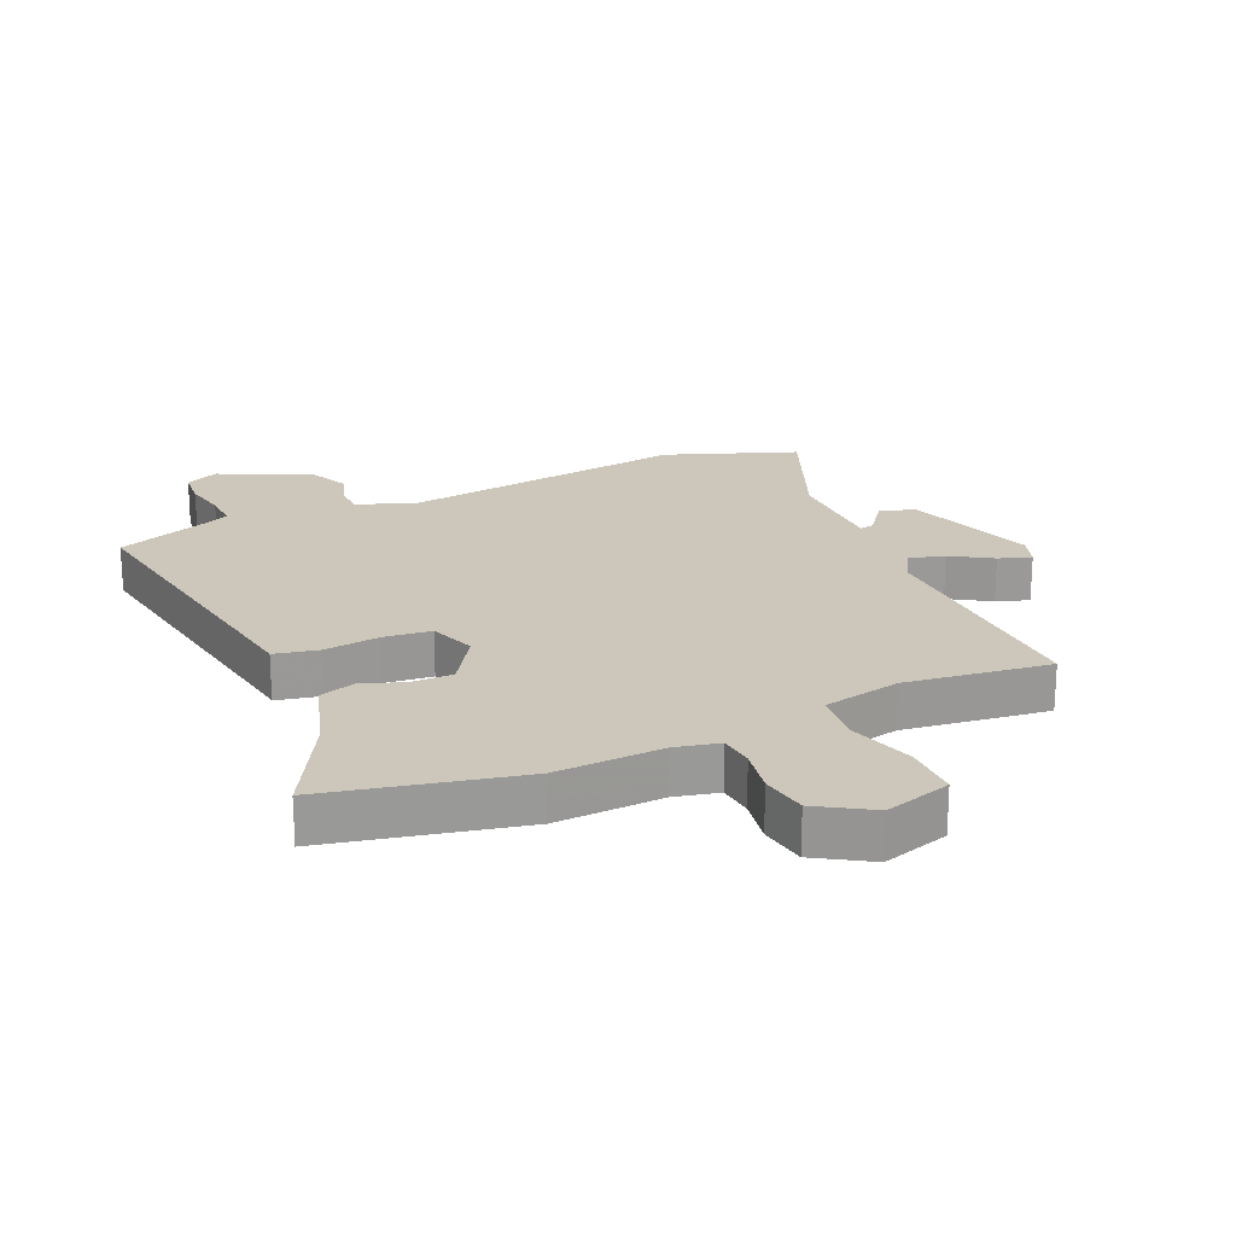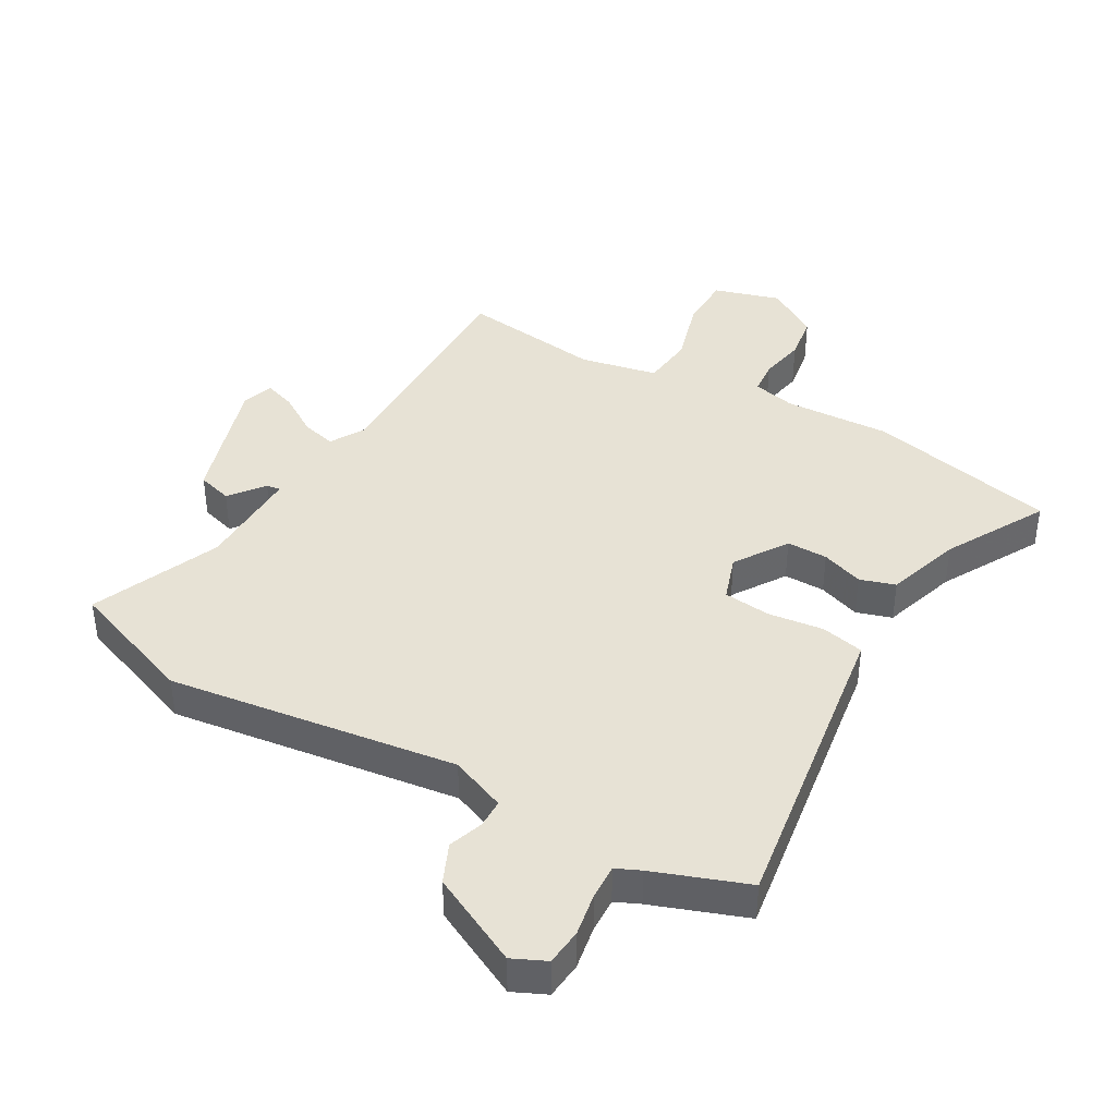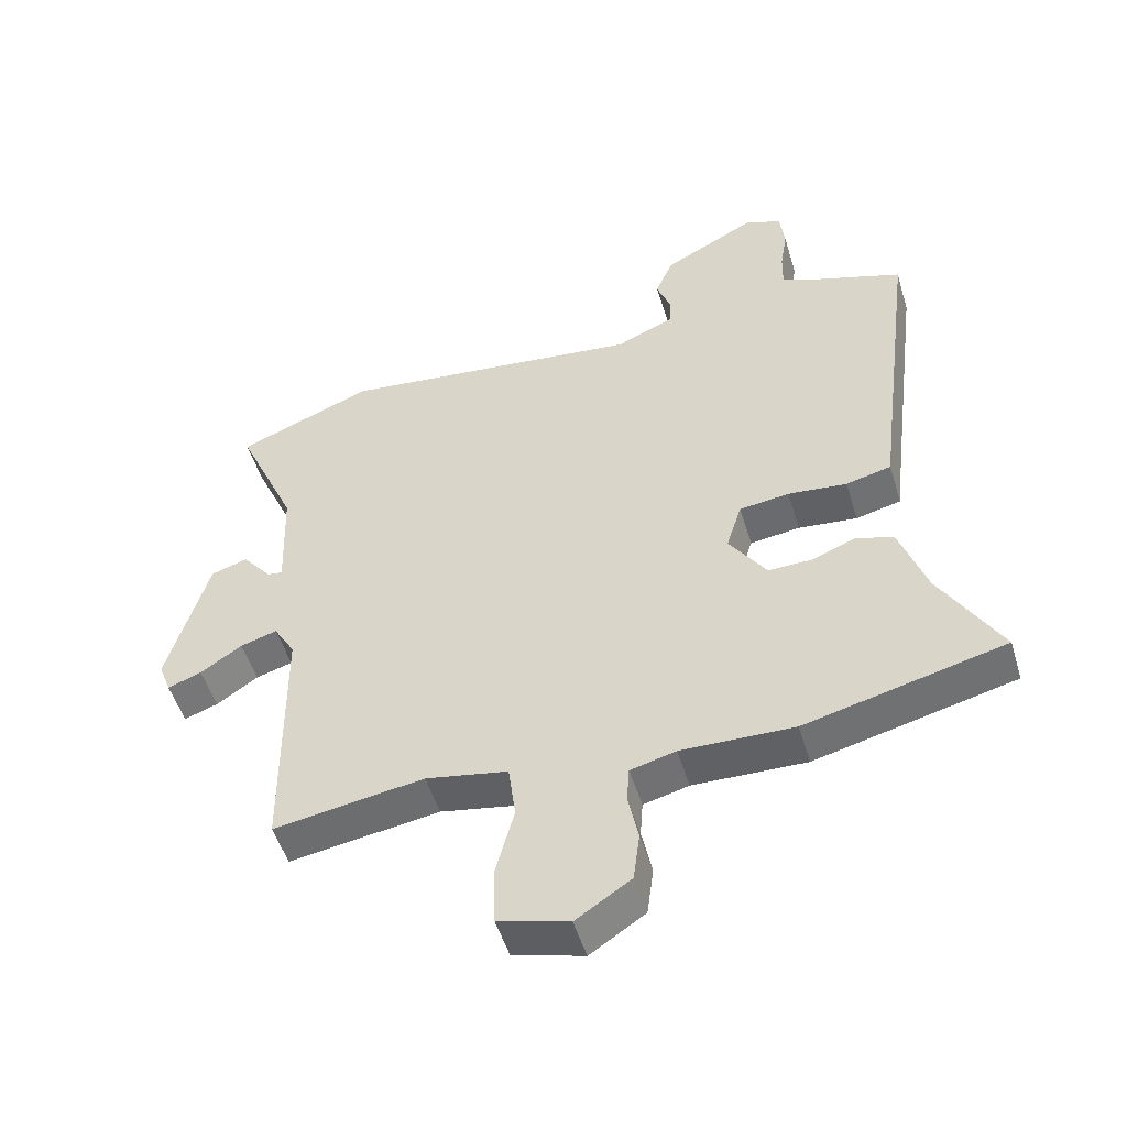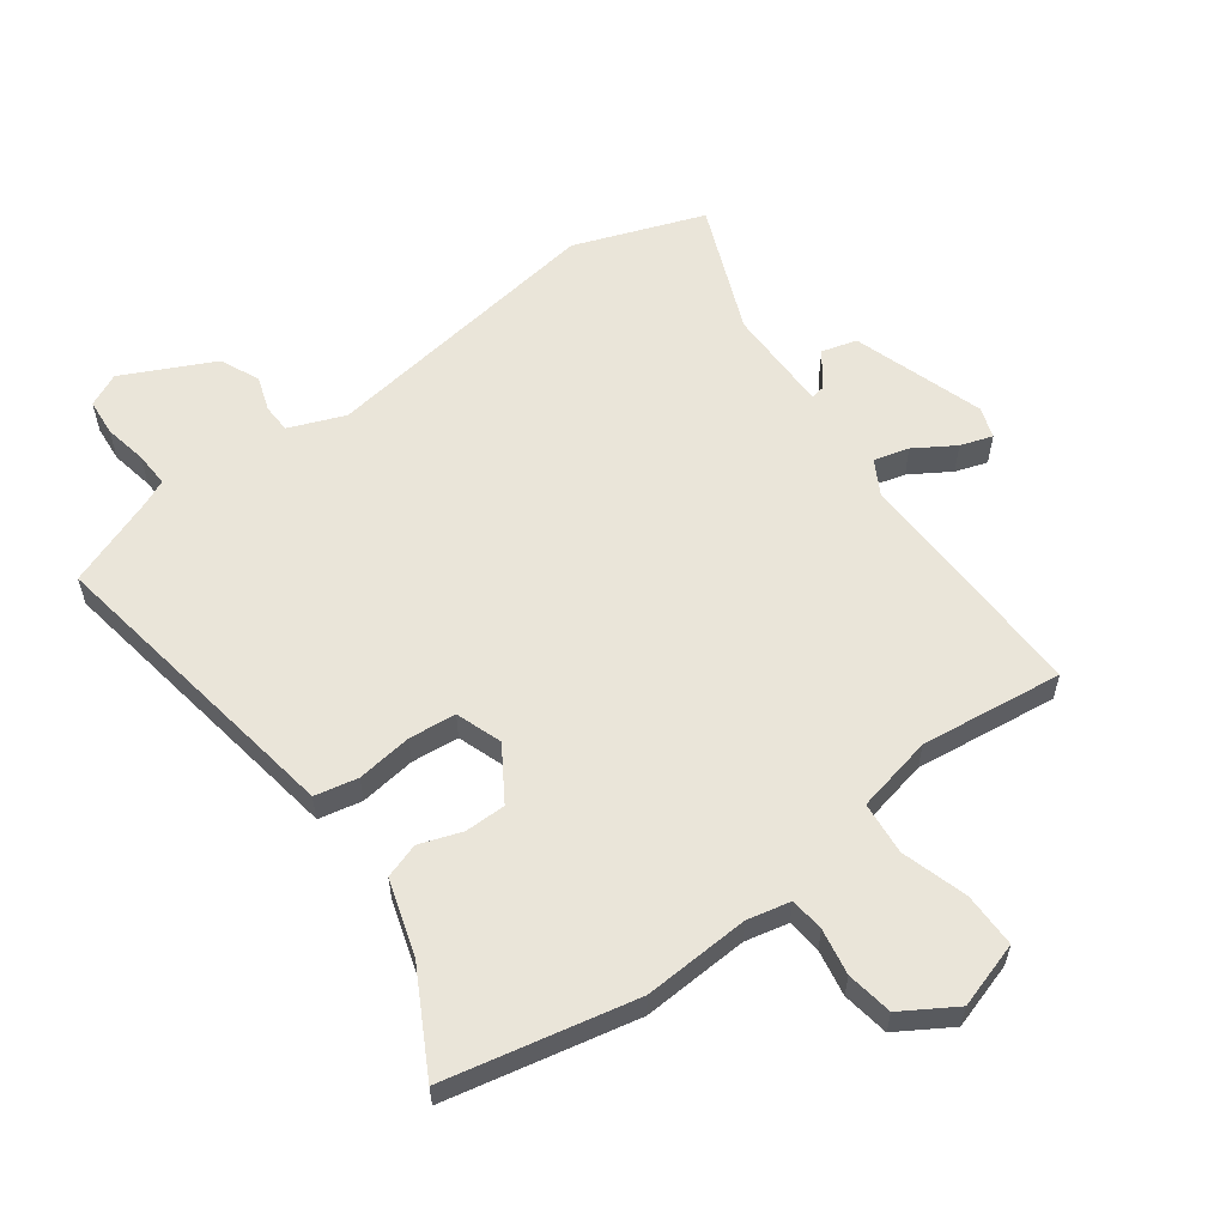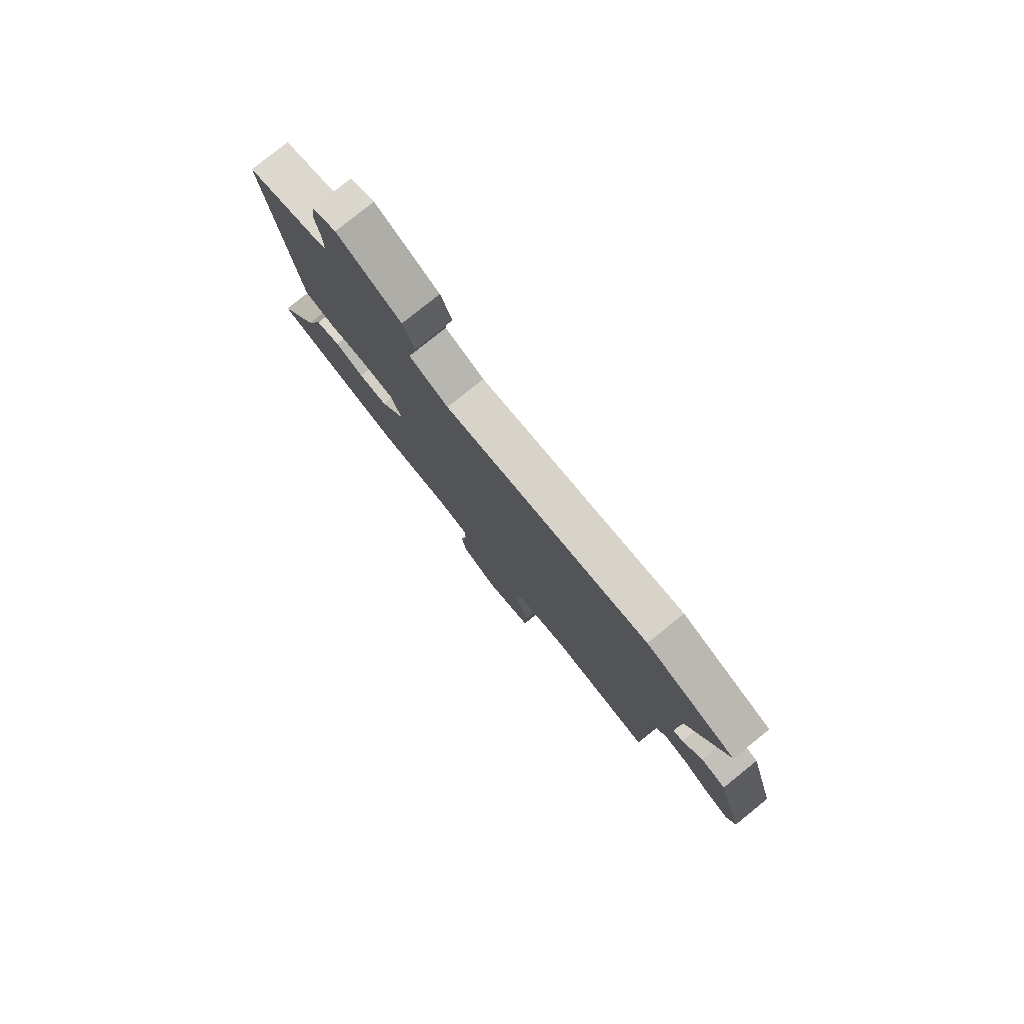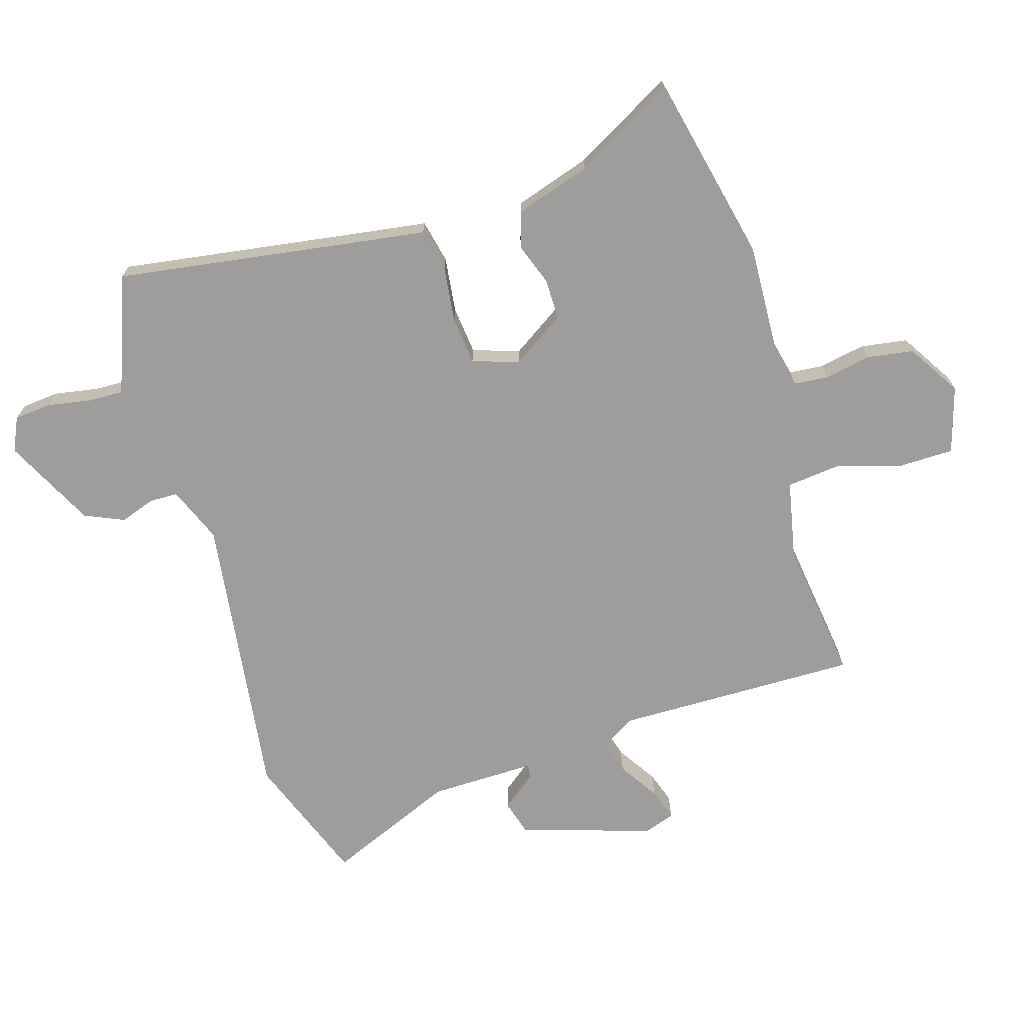
<metadata>
{"format":"obj","ext":"obj","renderer":"f3d","projection":"perspective","resolution":1024,"background":"white","views":[{"elev":21.4,"azim":154.3,"up":"+Y"},{"elev":40.5,"azim":28.5,"up":"+Y"},{"elev":-50.8,"azim":16.7,"up":"+Z"},{"elev":58.3,"azim":141.9,"up":"+Y"},{"elev":79.4,"azim":-128.9,"up":"+Z"},{"elev":-70.4,"azim":105.7,"up":"+Y"}]}
</metadata>
<code>
v 0.57 0.07 0.495
v 0.516 0.07 0.072
v 0.505 0.07 -0.017
v 0.435 0.07 -0.034
v 0.344 0.07 -0.025
v 0.267 0.07 -0.035
v 0.243 0.07 -0.111
v 0.301 0.07 -0.196
v 0.368 0.07 -0.194
v 0.436 0.07 -0.168
v 0.494 0.07 -0.185
v 0.536 0.07 -0.307
v 0.63 0.07 -0.468
v 0.322 0.07 -0.544
v 0.148 0.07 -0.54
v 0.078 0.07 -0.558
v 0.074 0.07 -0.614
v 0.09 0.07 -0.689
v 0.08 0.07 -0.765
v -0.005 0.07 -0.821
v -0.114 0.07 -0.791
v -0.117 0.07 -0.701
v -0.088 0.07 -0.593
v -0.099 0.07 -0.507
v -0.226 0.07 -0.484
v -0.458 0.07 -0.52
v -0.461 0.07 -0.124
v -0.494 0.07 -0.069
v -0.551 0.07 -0.086
v -0.615 0.07 -0.129
v -0.667 0.07 -0.148
v -0.686 0.07 -0.098
v -0.623 0.07 0.119
v -0.566 0.07 0.137
v -0.521 0.07 0.082
v -0.498 0.07 0.079
v -0.504 0.07 0.252
v -0.597 0.07 0.461
v -0.388 0.07 0.545
v 0.085 0.07 0.492
v 0.175 0.07 0.531
v 0.175 0.07 0.578
v 0.154 0.07 0.634
v 0.181 0.07 0.699
v 0.327 0.07 0.776
v 0.382 0.07 0.752
v 0.389 0.07 0.692
v 0.378 0.07 0.621
v 0.377 0.07 0.564
v 0.417 0.07 0.547
v 0.57 0 0.495
v 0.516 0 0.072
v 0.505 0 -0.017
v 0.435 0 -0.034
v 0.344 0 -0.025
v 0.267 0 -0.035
v 0.243 0 -0.111
v 0.301 0 -0.196
v 0.368 0 -0.194
v 0.436 0 -0.168
v 0.494 0 -0.185
v 0.536 0 -0.307
v 0.63 0 -0.468
v 0.322 0 -0.544
v 0.148 0 -0.54
v 0.078 0 -0.558
v 0.074 0 -0.614
v 0.09 0 -0.689
v 0.08 0 -0.765
v -0.005 0 -0.821
v -0.114 0 -0.791
v -0.117 0 -0.701
v -0.088 0 -0.593
v -0.099 0 -0.507
v -0.226 0 -0.484
v -0.458 0 -0.52
v -0.461 0 -0.124
v -0.494 0 -0.069
v -0.551 0 -0.086
v -0.615 0 -0.129
v -0.667 0 -0.148
v -0.686 0 -0.098
v -0.623 0 0.119
v -0.566 0 0.137
v -0.521 0 0.082
v -0.498 0 0.079
v -0.504 0 0.252
v -0.597 0 0.461
v -0.388 0 0.545
v 0.085 0 0.492
v 0.175 0 0.531
v 0.175 0 0.578
v 0.154 0 0.634
v 0.181 0 0.699
v 0.327 0 0.776
v 0.382 0 0.752
v 0.389 0 0.692
v 0.378 0 0.621
v 0.377 0 0.564
v 0.417 0 0.547
f 45 46 47 48
f 45 48 49
f 42 43 44 45
f 41 42 45 49
f 40 41 49 50
f 37 38 39 40
f 36 37 40 50
f 32 33 34 35
f 32 35 36
f 29 30 31 32
f 28 29 32 36
f 27 28 36 50
f 25 26 27 50
f 20 21 22 23
f 20 23 24
f 17 18 19 20
f 16 17 20 24
f 15 16 24
f 12 13 14 15
f 9 10 11 12
f 8 9 12 15
f 7 8 15 24
f 2 3 4 5
f 2 5 6
f 1 2 6
f 50 1 6
f 24 25 50
f 6 7 24 50
f 98 97 96 95
f 99 98 95
f 95 94 93 92
f 99 95 92 91
f 100 99 91 90
f 90 89 88 87
f 100 90 87 86
f 85 84 83 82
f 86 85 82
f 82 81 80 79
f 86 82 79 78
f 100 86 78 77
f 100 77 76 75
f 73 72 71 70
f 74 73 70
f 70 69 68 67
f 74 70 67 66
f 74 66 65
f 65 64 63 62
f 62 61 60 59
f 65 62 59 58
f 74 65 58 57
f 55 54 53 52
f 56 55 52
f 56 52 51
f 56 51 100
f 100 75 74
f 100 74 57 56
f 1 51 52 2
f 2 52 53 3
f 3 53 54 4
f 4 54 55 5
f 5 55 56 6
f 6 56 57 7
f 7 57 58 8
f 8 58 59 9
f 9 59 60 10
f 10 60 61 11
f 11 61 62 12
f 12 62 63 13
f 13 63 64 14
f 14 64 65 15
f 15 65 66 16
f 16 66 67 17
f 17 67 68 18
f 18 68 69 19
f 19 69 70 20
f 20 70 71 21
f 21 71 72 22
f 22 72 73 23
f 23 73 74 24
f 24 74 75 25
f 25 75 76 26
f 26 76 77 27
f 27 77 78 28
f 28 78 79 29
f 29 79 80 30
f 30 80 81 31
f 31 81 82 32
f 32 82 83 33
f 33 83 84 34
f 34 84 85 35
f 35 85 86 36
f 36 86 87 37
f 37 87 88 38
f 38 88 89 39
f 39 89 90 40
f 40 90 91 41
f 41 91 92 42
f 42 92 93 43
f 43 93 94 44
f 44 94 95 45
f 45 95 96 46
f 46 96 97 47
f 47 97 98 48
f 48 98 99 49
f 49 99 100 50
f 50 100 51 1

</code>
